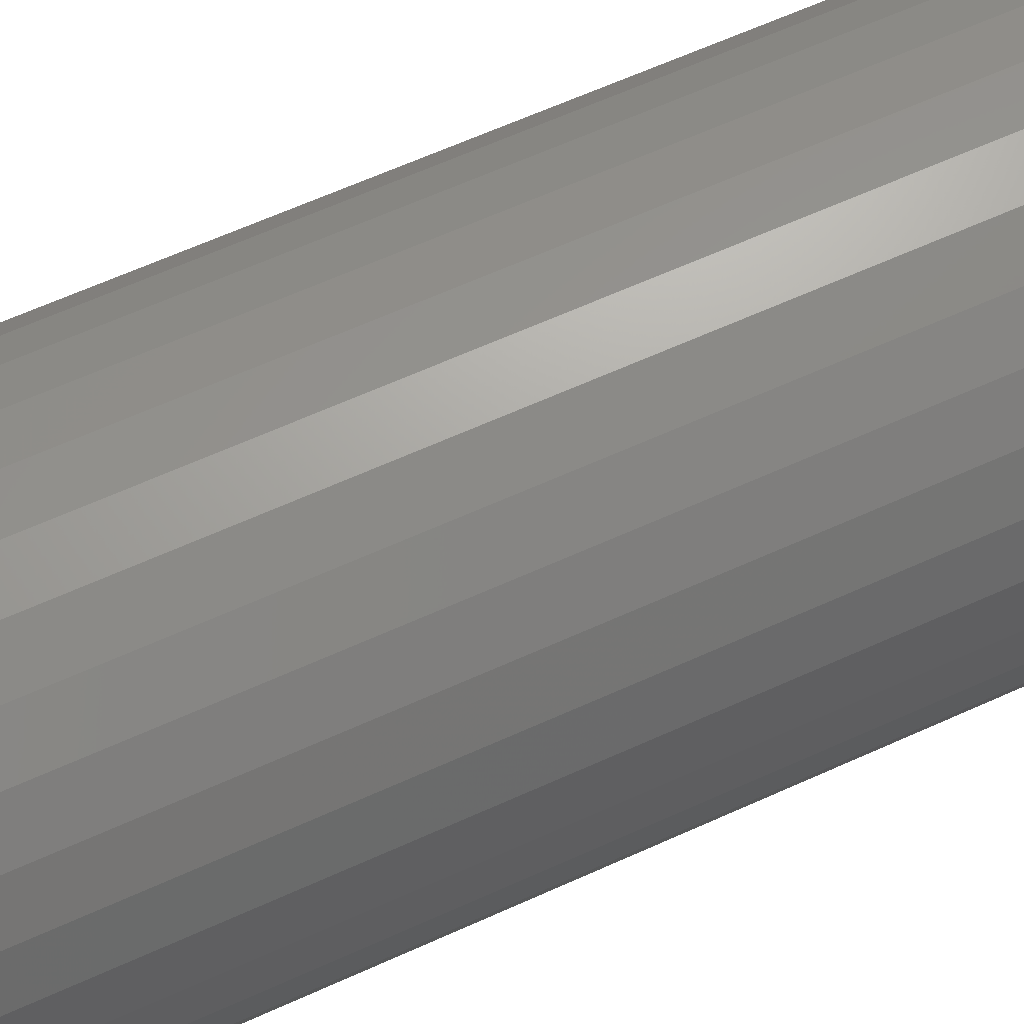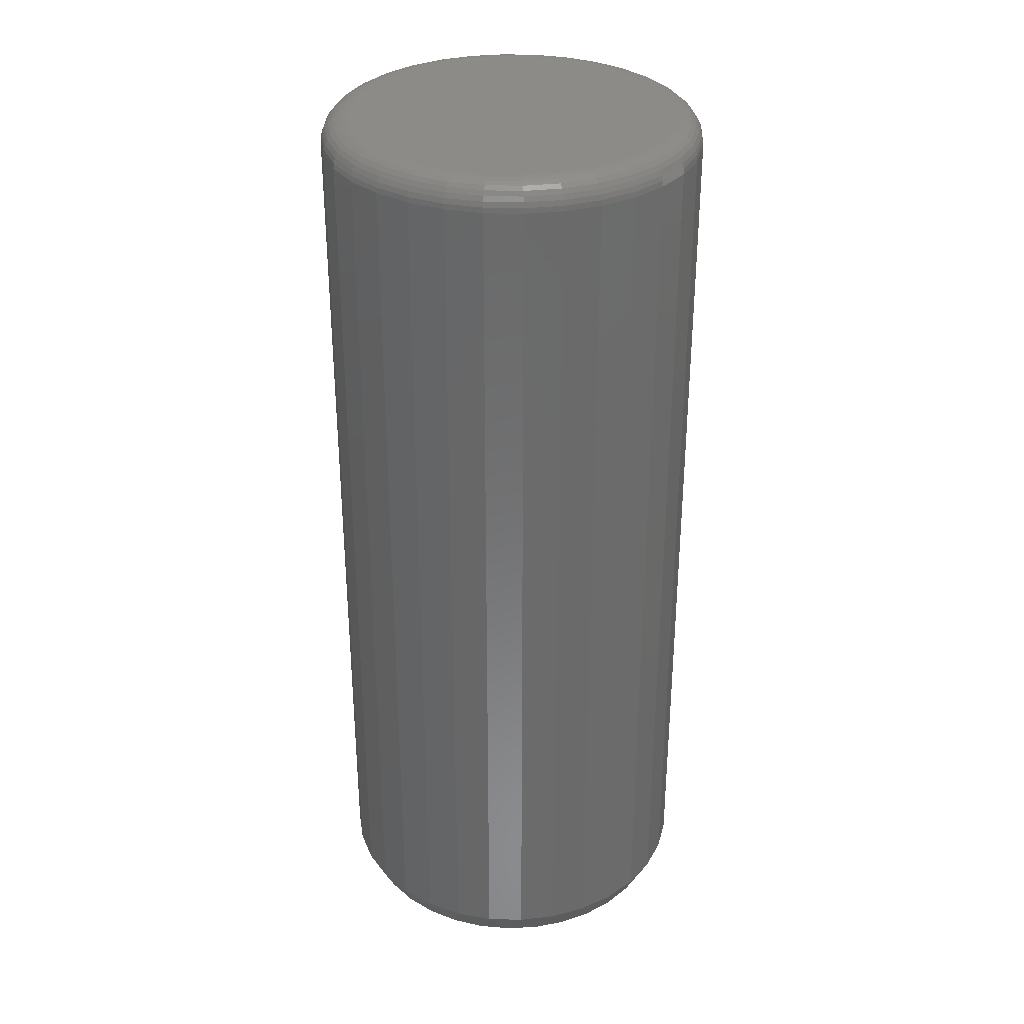
<metadata>
{"format":"stl","ext":"stl","renderer":"f3d","projection":"perspective","resolution":1024,"background":"white","views":[{"elev":63.2,"azim":-114.7,"up":"+Z"},{"elev":32.7,"azim":165.5,"up":"+Y"}]}
</metadata>
<code>
# stl→obj: 354 verts, 704 faces
v 0.6765 0.5312 -0.004605
v 0.6765 0.01562 -0.004605
v 0.6744 0.5312 -0.02612
v 0.6744 0.01562 -0.02612
v 0.6681 0.5312 -0.04681
v 0.6681 0.01562 -0.04681
v 0.6579 0.5312 -0.06587
v 0.6579 0.01562 -0.06587
v 0.6442 0.5312 -0.08258
v 0.6442 0.01562 -0.08258
v 0.6275 0.5312 -0.0963
v 0.6275 0.01562 -0.0963
v 0.6084 0.5312 -0.1065
v 0.6084 0.01562 -0.1065
v 0.5877 0.5312 -0.1128
v 0.5877 0.01562 -0.1128
v 0.5662 0.5312 -0.1149
v 0.5662 0.01562 -0.1149
v 0.5447 0.5312 -0.1128
v 0.5447 0.01562 -0.1128
v 0.524 0.5312 -0.1065
v 0.524 0.01562 -0.1065
v 0.5049 0.5312 -0.0963
v 0.5049 0.01562 -0.0963
v 0.4882 0.5312 -0.08258
v 0.4882 0.01562 -0.08258
v 0.4745 0.5312 -0.06587
v 0.4745 0.01562 -0.06587
v 0.4643 0.5312 -0.04681
v 0.4643 0.01562 -0.04681
v 0.458 0.5312 -0.02612
v 0.458 0.01562 -0.02612
v 0.4559 0.5312 -0.004605
v 0.4559 0.01562 -0.004605
v 0.458 0.5312 0.01691
v 0.458 0.01562 0.01691
v 0.4643 0.5312 0.0376
v 0.4643 0.01562 0.0376
v 0.4745 0.5312 0.05666
v 0.4745 0.01562 0.05666
v 0.4882 0.5312 0.07337
v 0.4882 0.01562 0.07337
v 0.5049 0.5312 0.08709
v 0.5049 0.01562 0.08709
v 0.524 0.5312 0.09728
v 0.524 0.01562 0.09728
v 0.5447 0.5312 0.1036
v 0.5447 0.01562 0.1036
v 0.5662 0.5312 0.1057
v 0.5662 0.01562 0.1057
v 0.5877 0.5312 0.1036
v 0.5877 0.01562 0.1036
v 0.6084 0.5312 0.09728
v 0.6084 0.01562 0.09728
v 0.6275 0.5312 0.08709
v 0.6275 0.01562 0.08709
v 0.6442 0.5312 0.07337
v 0.6442 0.01562 0.07337
v 0.6579 0.5312 0.05666
v 0.6579 0.01562 0.05666
v 0.6681 0.5312 0.0376
v 0.6681 0.01562 0.0376
v 0.6744 0.5312 0.01691
v 0.6744 0.01562 0.01691
v 0.5662 0.5469 0.09005
v 0.5847 0.5469 0.08823
v 0.5477 0.5469 0.08823
v 0.53 0.5469 0.08284
v 0.6024 0.5469 0.08284
v 0.5136 0.5469 0.0741
v 0.6188 0.5469 0.0741
v 0.6024 0.5469 -0.09205
v 0.53 0.5469 -0.09205
v 0.6188 0.5469 -0.08331
v 0.5477 0.5469 -0.09744
v 0.5847 0.5469 -0.09744
v 0.5662 0.5469 -0.09926
v 0.5136 0.5469 -0.08331
v 0.4993 0.5469 -0.07154
v 0.6331 0.5469 -0.07154
v 0.4875 0.5469 -0.05719
v 0.6449 0.5469 -0.05719
v 0.4788 0.5469 -0.04083
v 0.6537 0.5469 -0.04083
v 0.4734 0.5469 -0.02307
v 0.659 0.5469 -0.02307
v 0.4715 0.5469 -0.004605
v 0.6609 0.5469 -0.004605
v 0.4734 0.5469 0.01386
v 0.659 0.5469 0.01386
v 0.4788 0.5469 0.03162
v 0.6537 0.5469 0.03162
v 0.4875 0.5469 0.04798
v 0.6449 0.5469 0.04798
v 0.4993 0.5469 0.06233
v 0.6331 0.5469 0.06233
v 0.4562 0.5343 -0.004605
v 0.4583 0.5343 0.01685
v 0.4571 0.5372 -0.004605
v 0.4592 0.5372 0.01668
v 0.4586 0.5399 -0.004605
v 0.4606 0.5399 0.0164
v 0.4605 0.5423 -0.004605
v 0.4625 0.5423 0.01602
v 0.4629 0.5442 -0.004605
v 0.4649 0.5442 0.01555
v 0.4656 0.5457 -0.004605
v 0.4675 0.5457 0.01503
v 0.4685 0.5466 -0.004605
v 0.4704 0.5466 0.01446
v 0.6741 0.5343 0.01685
v 0.6762 0.5343 -0.004605
v 0.6732 0.5372 0.01668
v 0.6753 0.5372 -0.004605
v 0.6718 0.5399 0.0164
v 0.6738 0.5399 -0.004605
v 0.6699 0.5423 0.01602
v 0.6719 0.5423 -0.004605
v 0.6676 0.5442 0.01555
v 0.6695 0.5442 -0.004605
v 0.6649 0.5457 0.01503
v 0.6668 0.5457 -0.004605
v 0.662 0.5466 0.01446
v 0.6639 0.5466 -0.004605
v 0.6678 0.5343 0.03748
v 0.667 0.5372 0.03714
v 0.6657 0.5399 0.03659
v 0.6639 0.5423 0.03585
v 0.6617 0.5442 0.03494
v 0.6592 0.5457 0.03391
v 0.6565 0.5466 0.03278
v 0.6576 0.5343 0.0565
v 0.6569 0.5372 0.056
v 0.6557 0.5399 0.0552
v 0.6541 0.5423 0.05412
v 0.6521 0.5442 0.0528
v 0.6499 0.5457 0.0513
v 0.6474 0.5466 0.04968
v 0.644 0.5343 0.07316
v 0.6433 0.5372 0.07253
v 0.6423 0.5399 0.07151
v 0.6409 0.5423 0.07014
v 0.6393 0.5442 0.06846
v 0.6374 0.5457 0.06655
v 0.6353 0.5466 0.06448
v 0.6273 0.5343 0.08684
v 0.6268 0.5372 0.0861
v 0.626 0.5399 0.0849
v 0.6249 0.5423 0.08328
v 0.6236 0.5442 0.08131
v 0.6221 0.5457 0.07907
v 0.6205 0.5466 0.07663
v 0.6083 0.5343 0.097
v 0.6079 0.5372 0.09618
v 0.6074 0.5399 0.09485
v 0.6067 0.5423 0.09305
v 0.6057 0.5442 0.09086
v 0.6047 0.5457 0.08837
v 0.6036 0.5466 0.08566
v 0.5877 0.5343 0.1033
v 0.5875 0.5372 0.1024
v 0.5872 0.5399 0.101
v 0.5868 0.5423 0.09907
v 0.5864 0.5442 0.09674
v 0.5858 0.5457 0.0941
v 0.5853 0.5466 0.09122
v 0.5662 0.5343 0.1054
v 0.5662 0.5372 0.1045
v 0.5662 0.5399 0.103
v 0.5662 0.5423 0.1011
v 0.5662 0.5442 0.09873
v 0.5662 0.5457 0.09603
v 0.5662 0.5466 0.0931
v 0.5447 0.5343 0.1033
v 0.5449 0.5372 0.1024
v 0.5452 0.5399 0.101
v 0.5456 0.5423 0.09907
v 0.546 0.5442 0.09674
v 0.5466 0.5457 0.0941
v 0.5471 0.5466 0.09122
v 0.5241 0.5343 0.097
v 0.5245 0.5372 0.09618
v 0.525 0.5399 0.09485
v 0.5257 0.5423 0.09305
v 0.5267 0.5442 0.09086
v 0.5277 0.5457 0.08837
v 0.5288 0.5466 0.08566
v 0.5051 0.5343 0.08684
v 0.5056 0.5372 0.0861
v 0.5064 0.5399 0.0849
v 0.5075 0.5423 0.08328
v 0.5088 0.5442 0.08131
v 0.5103 0.5457 0.07907
v 0.5119 0.5466 0.07663
v 0.4884 0.5343 0.07316
v 0.4891 0.5372 0.07253
v 0.4901 0.5399 0.07151
v 0.4915 0.5423 0.07014
v 0.4931 0.5442 0.06846
v 0.495 0.5457 0.06655
v 0.4971 0.5466 0.06448
v 0.4748 0.5343 0.0565
v 0.4755 0.5372 0.056
v 0.4767 0.5399 0.0552
v 0.4783 0.5423 0.05412
v 0.4803 0.5442 0.0528
v 0.4825 0.5457 0.0513
v 0.485 0.5466 0.04968
v 0.4646 0.5343 0.03748
v 0.4654 0.5372 0.03714
v 0.4667 0.5399 0.03659
v 0.4685 0.5423 0.03585
v 0.4707 0.5442 0.03494
v 0.4732 0.5457 0.03391
v 0.4759 0.5466 0.03278
v 0.6741 0.5343 -0.02606
v 0.6732 0.5372 -0.02589
v 0.6718 0.5399 -0.02561
v 0.6699 0.5423 -0.02523
v 0.6676 0.5442 -0.02476
v 0.6649 0.5457 -0.02424
v 0.662 0.5466 -0.02367
v 0.4583 0.5343 -0.02606
v 0.4592 0.5372 -0.02589
v 0.4606 0.5399 -0.02561
v 0.4625 0.5423 -0.02523
v 0.4649 0.5442 -0.02476
v 0.4675 0.5457 -0.02424
v 0.4704 0.5466 -0.02367
v 0.4646 0.5343 -0.04669
v 0.4654 0.5372 -0.04635
v 0.4667 0.5399 -0.0458
v 0.4685 0.5423 -0.04506
v 0.4707 0.5442 -0.04415
v 0.4732 0.5457 -0.04312
v 0.4759 0.5466 -0.04199
v 0.4748 0.5343 -0.06571
v 0.4755 0.5372 -0.06521
v 0.4767 0.5399 -0.06441
v 0.4783 0.5423 -0.06333
v 0.4803 0.5442 -0.06202
v 0.4825 0.5457 -0.06051
v 0.485 0.5466 -0.05889
v 0.4884 0.5343 -0.08237
v 0.4891 0.5372 -0.08174
v 0.4901 0.5399 -0.08072
v 0.4915 0.5423 -0.07935
v 0.4931 0.5442 -0.07767
v 0.495 0.5457 -0.07576
v 0.4971 0.5466 -0.07369
v 0.5051 0.5343 -0.09605
v 0.5056 0.5372 -0.09531
v 0.5064 0.5399 -0.09411
v 0.5075 0.5423 -0.09249
v 0.5088 0.5442 -0.09053
v 0.5103 0.5457 -0.08828
v 0.5119 0.5466 -0.08584
v 0.5241 0.5343 -0.1062
v 0.5245 0.5372 -0.1054
v 0.525 0.5399 -0.1041
v 0.5257 0.5423 -0.1023
v 0.5267 0.5442 -0.1001
v 0.5277 0.5457 -0.09758
v 0.5288 0.5466 -0.09487
v 0.5447 0.5343 -0.1125
v 0.5449 0.5372 -0.1116
v 0.5452 0.5399 -0.1102
v 0.5456 0.5423 -0.1083
v 0.546 0.5442 -0.106
v 0.5466 0.5457 -0.1033
v 0.5471 0.5466 -0.1004
v 0.5662 0.5343 -0.1146
v 0.5662 0.5372 -0.1137
v 0.5662 0.5399 -0.1123
v 0.5662 0.5423 -0.1103
v 0.5662 0.5442 -0.1079
v 0.5662 0.5457 -0.1052
v 0.5662 0.5466 -0.1023
v 0.5877 0.5343 -0.1125
v 0.5875 0.5372 -0.1116
v 0.5872 0.5399 -0.1102
v 0.5868 0.5423 -0.1083
v 0.5864 0.5442 -0.106
v 0.5858 0.5457 -0.1033
v 0.5853 0.5466 -0.1004
v 0.6083 0.5343 -0.1062
v 0.6079 0.5372 -0.1054
v 0.6074 0.5399 -0.1041
v 0.6067 0.5423 -0.1023
v 0.6057 0.5442 -0.1001
v 0.6047 0.5457 -0.09758
v 0.6036 0.5466 -0.09487
v 0.6273 0.5343 -0.09605
v 0.6268 0.5372 -0.09531
v 0.626 0.5399 -0.09411
v 0.6249 0.5423 -0.09249
v 0.6236 0.5442 -0.09053
v 0.6221 0.5457 -0.08828
v 0.6205 0.5466 -0.08584
v 0.644 0.5343 -0.08237
v 0.6433 0.5372 -0.08174
v 0.6423 0.5399 -0.08072
v 0.6409 0.5423 -0.07935
v 0.6393 0.5442 -0.07767
v 0.6374 0.5457 -0.07576
v 0.6353 0.5466 -0.07369
v 0.6576 0.5343 -0.06571
v 0.6569 0.5372 -0.06521
v 0.6557 0.5399 -0.06441
v 0.6541 0.5423 -0.06333
v 0.6521 0.5442 -0.06202
v 0.6499 0.5457 -0.06051
v 0.6474 0.5466 -0.05889
v 0.6678 0.5343 -0.04669
v 0.667 0.5372 -0.04635
v 0.6657 0.5399 -0.0458
v 0.6639 0.5423 -0.04506
v 0.6617 0.5442 -0.04415
v 0.6592 0.5457 -0.04312
v 0.6565 0.5466 -0.04199
v 0.5757 6.469e-17 0.09742
v 0.5567 6.364e-17 0.09742
v 0.5382 6.241e-17 0.09395
v 0.5942 6.552e-17 0.09395
v 0.5205 6.105e-17 0.08712
v 0.6119 6.612e-17 0.08712
v 0.5044 5.961e-17 0.07716
v 0.628 6.646e-17 0.07717
v 0.628 5.739e-17 -0.08638
v 0.5205 5.087e-17 -0.09633
v 0.6119 5.594e-17 -0.09633
v 0.5382 5.147e-17 -0.1032
v 0.5942 5.458e-17 -0.1032
v 0.5567 5.231e-17 -0.1066
v 0.5757 5.336e-17 -0.1066
v 0.6419 6.653e-17 0.06443
v 0.4905 5.813e-17 0.06443
v 0.6533 6.633e-17 0.04934
v 0.4791 5.665e-17 0.04934
v 0.6617 6.586e-17 0.03241
v 0.4707 5.525e-17 0.03241
v 0.6669 6.513e-17 0.01422
v 0.4655 5.395e-17 0.01422
v 0.6687 6.418e-17 -0.004605
v 0.4637 5.281e-17 -0.004606
v 0.6669 6.304e-17 -0.02343
v 0.4655 5.186e-17 -0.02343
v 0.6617 6.175e-17 -0.04162
v 0.4707 5.114e-17 -0.04162
v 0.6533 6.034e-17 -0.05855
v 0.4791 5.067e-17 -0.05855
v 0.6419 5.887e-17 -0.07364
v 0.4905 5.046e-17 -0.07364
v 0.5044 5.053e-17 -0.08638
f 1 2 3
f 3 2 4
f 3 4 5
f 5 4 6
f 5 6 7
f 7 6 8
f 7 8 9
f 9 8 10
f 9 10 11
f 11 10 12
f 11 12 13
f 13 12 14
f 13 14 15
f 15 14 16
f 15 16 17
f 17 16 18
f 17 18 19
f 19 18 20
f 19 20 21
f 21 20 22
f 21 22 23
f 23 22 24
f 23 24 25
f 25 24 26
f 25 26 27
f 27 26 28
f 27 28 29
f 29 28 30
f 29 30 31
f 31 30 32
f 31 32 33
f 33 32 34
f 33 34 35
f 35 34 36
f 35 36 37
f 37 36 38
f 37 38 39
f 39 38 40
f 39 40 41
f 41 40 42
f 41 42 43
f 43 42 44
f 43 44 45
f 45 44 46
f 45 46 47
f 47 46 48
f 47 48 49
f 49 48 50
f 49 50 51
f 51 50 52
f 51 52 53
f 53 52 54
f 53 54 55
f 55 54 56
f 55 56 57
f 57 56 58
f 57 58 59
f 59 58 60
f 59 60 61
f 61 60 62
f 61 62 63
f 63 62 64
f 63 64 1
f 1 64 2
f 65 66 67
f 68 67 66
f 69 68 66
f 70 68 69
f 71 70 69
f 72 73 74
f 75 73 72
f 76 75 72
f 77 75 76
f 73 78 74
f 74 78 79
f 74 79 80
f 80 79 81
f 80 81 82
f 82 81 83
f 82 83 84
f 84 83 85
f 84 85 86
f 86 85 87
f 86 87 88
f 88 87 89
f 88 89 90
f 90 89 91
f 90 91 92
f 92 91 93
f 92 93 94
f 94 93 95
f 94 95 96
f 96 95 70
f 96 70 71
f 33 35 97
f 97 35 98
f 97 98 99
f 99 98 100
f 99 100 101
f 101 100 102
f 101 102 103
f 103 102 104
f 103 104 105
f 105 104 106
f 105 106 107
f 107 106 108
f 107 108 109
f 109 108 110
f 109 110 87
f 87 110 89
f 63 1 111
f 111 1 112
f 111 112 113
f 113 112 114
f 113 114 115
f 115 114 116
f 115 116 117
f 117 116 118
f 117 118 119
f 119 118 120
f 119 120 121
f 121 120 122
f 121 122 123
f 123 122 124
f 123 124 90
f 90 124 88
f 61 63 125
f 125 63 111
f 125 111 126
f 126 111 113
f 126 113 127
f 127 113 115
f 127 115 128
f 128 115 117
f 128 117 129
f 129 117 119
f 129 119 130
f 130 119 121
f 130 121 131
f 131 121 123
f 131 123 92
f 92 123 90
f 59 61 132
f 132 61 125
f 132 125 133
f 133 125 126
f 133 126 134
f 134 126 127
f 134 127 135
f 135 127 128
f 135 128 136
f 136 128 129
f 136 129 137
f 137 129 130
f 137 130 138
f 138 130 131
f 138 131 94
f 94 131 92
f 57 59 139
f 139 59 132
f 139 132 140
f 140 132 133
f 140 133 141
f 141 133 134
f 141 134 142
f 142 134 135
f 142 135 143
f 143 135 136
f 143 136 144
f 144 136 137
f 144 137 145
f 145 137 138
f 145 138 96
f 96 138 94
f 55 57 146
f 146 57 139
f 146 139 147
f 147 139 140
f 147 140 148
f 148 140 141
f 148 141 149
f 149 141 142
f 149 142 150
f 150 142 143
f 150 143 151
f 151 143 144
f 151 144 152
f 152 144 145
f 152 145 71
f 71 145 96
f 53 55 153
f 153 55 146
f 153 146 154
f 154 146 147
f 154 147 155
f 155 147 148
f 155 148 156
f 156 148 149
f 156 149 157
f 157 149 150
f 157 150 158
f 158 150 151
f 158 151 159
f 159 151 152
f 159 152 69
f 69 152 71
f 51 53 160
f 160 53 153
f 160 153 161
f 161 153 154
f 161 154 162
f 162 154 155
f 162 155 163
f 163 155 156
f 163 156 164
f 164 156 157
f 164 157 165
f 165 157 158
f 165 158 166
f 166 158 159
f 166 159 66
f 66 159 69
f 49 51 167
f 167 51 160
f 167 160 168
f 168 160 161
f 168 161 169
f 169 161 162
f 169 162 170
f 170 162 163
f 170 163 171
f 171 163 164
f 171 164 172
f 172 164 165
f 172 165 173
f 173 165 166
f 173 166 65
f 65 166 66
f 47 49 174
f 174 49 167
f 174 167 175
f 175 167 168
f 175 168 176
f 176 168 169
f 176 169 177
f 177 169 170
f 177 170 178
f 178 170 171
f 178 171 179
f 179 171 172
f 179 172 180
f 180 172 173
f 180 173 67
f 67 173 65
f 45 47 181
f 181 47 174
f 181 174 182
f 182 174 175
f 182 175 183
f 183 175 176
f 183 176 184
f 184 176 177
f 184 177 185
f 185 177 178
f 185 178 186
f 186 178 179
f 186 179 187
f 187 179 180
f 187 180 68
f 68 180 67
f 43 45 188
f 188 45 181
f 188 181 189
f 189 181 182
f 189 182 190
f 190 182 183
f 190 183 191
f 191 183 184
f 191 184 192
f 192 184 185
f 192 185 193
f 193 185 186
f 193 186 194
f 194 186 187
f 194 187 70
f 70 187 68
f 41 43 195
f 195 43 188
f 195 188 196
f 196 188 189
f 196 189 197
f 197 189 190
f 197 190 198
f 198 190 191
f 198 191 199
f 199 191 192
f 199 192 200
f 200 192 193
f 200 193 201
f 201 193 194
f 201 194 95
f 95 194 70
f 39 41 202
f 202 41 195
f 202 195 203
f 203 195 196
f 203 196 204
f 204 196 197
f 204 197 205
f 205 197 198
f 205 198 206
f 206 198 199
f 206 199 207
f 207 199 200
f 207 200 208
f 208 200 201
f 208 201 93
f 93 201 95
f 37 39 209
f 209 39 202
f 209 202 210
f 210 202 203
f 210 203 211
f 211 203 204
f 211 204 212
f 212 204 205
f 212 205 213
f 213 205 206
f 213 206 214
f 214 206 207
f 214 207 215
f 215 207 208
f 215 208 91
f 91 208 93
f 35 37 98
f 98 37 209
f 98 209 100
f 100 209 210
f 100 210 102
f 102 210 211
f 102 211 104
f 104 211 212
f 104 212 106
f 106 212 213
f 106 213 108
f 108 213 214
f 108 214 110
f 110 214 215
f 110 215 89
f 89 215 91
f 1 3 112
f 112 3 216
f 112 216 114
f 114 216 217
f 114 217 116
f 116 217 218
f 116 218 118
f 118 218 219
f 118 219 120
f 120 219 220
f 120 220 122
f 122 220 221
f 122 221 124
f 124 221 222
f 124 222 88
f 88 222 86
f 31 33 223
f 223 33 97
f 223 97 224
f 224 97 99
f 224 99 225
f 225 99 101
f 225 101 226
f 226 101 103
f 226 103 227
f 227 103 105
f 227 105 228
f 228 105 107
f 228 107 229
f 229 107 109
f 229 109 85
f 85 109 87
f 29 31 230
f 230 31 223
f 230 223 231
f 231 223 224
f 231 224 232
f 232 224 225
f 232 225 233
f 233 225 226
f 233 226 234
f 234 226 227
f 234 227 235
f 235 227 228
f 235 228 236
f 236 228 229
f 236 229 83
f 83 229 85
f 27 29 237
f 237 29 230
f 237 230 238
f 238 230 231
f 238 231 239
f 239 231 232
f 239 232 240
f 240 232 233
f 240 233 241
f 241 233 234
f 241 234 242
f 242 234 235
f 242 235 243
f 243 235 236
f 243 236 81
f 81 236 83
f 25 27 244
f 244 27 237
f 244 237 245
f 245 237 238
f 245 238 246
f 246 238 239
f 246 239 247
f 247 239 240
f 247 240 248
f 248 240 241
f 248 241 249
f 249 241 242
f 249 242 250
f 250 242 243
f 250 243 79
f 79 243 81
f 23 25 251
f 251 25 244
f 251 244 252
f 252 244 245
f 252 245 253
f 253 245 246
f 253 246 254
f 254 246 247
f 254 247 255
f 255 247 248
f 255 248 256
f 256 248 249
f 256 249 257
f 257 249 250
f 257 250 78
f 78 250 79
f 21 23 258
f 258 23 251
f 258 251 259
f 259 251 252
f 259 252 260
f 260 252 253
f 260 253 261
f 261 253 254
f 261 254 262
f 262 254 255
f 262 255 263
f 263 255 256
f 263 256 264
f 264 256 257
f 264 257 73
f 73 257 78
f 19 21 265
f 265 21 258
f 265 258 266
f 266 258 259
f 266 259 267
f 267 259 260
f 267 260 268
f 268 260 261
f 268 261 269
f 269 261 262
f 269 262 270
f 270 262 263
f 270 263 271
f 271 263 264
f 271 264 75
f 75 264 73
f 17 19 272
f 272 19 265
f 272 265 273
f 273 265 266
f 273 266 274
f 274 266 267
f 274 267 275
f 275 267 268
f 275 268 276
f 276 268 269
f 276 269 277
f 277 269 270
f 277 270 278
f 278 270 271
f 278 271 77
f 77 271 75
f 15 17 279
f 279 17 272
f 279 272 280
f 280 272 273
f 280 273 281
f 281 273 274
f 281 274 282
f 282 274 275
f 282 275 283
f 283 275 276
f 283 276 284
f 284 276 277
f 284 277 285
f 285 277 278
f 285 278 76
f 76 278 77
f 13 15 286
f 286 15 279
f 286 279 287
f 287 279 280
f 287 280 288
f 288 280 281
f 288 281 289
f 289 281 282
f 289 282 290
f 290 282 283
f 290 283 291
f 291 283 284
f 291 284 292
f 292 284 285
f 292 285 72
f 72 285 76
f 11 13 293
f 293 13 286
f 293 286 294
f 294 286 287
f 294 287 295
f 295 287 288
f 295 288 296
f 296 288 289
f 296 289 297
f 297 289 290
f 297 290 298
f 298 290 291
f 298 291 299
f 299 291 292
f 299 292 74
f 74 292 72
f 9 11 300
f 300 11 293
f 300 293 301
f 301 293 294
f 301 294 302
f 302 294 295
f 302 295 303
f 303 295 296
f 303 296 304
f 304 296 297
f 304 297 305
f 305 297 298
f 305 298 306
f 306 298 299
f 306 299 80
f 80 299 74
f 7 9 307
f 307 9 300
f 307 300 308
f 308 300 301
f 308 301 309
f 309 301 302
f 309 302 310
f 310 302 303
f 310 303 311
f 311 303 304
f 311 304 312
f 312 304 305
f 312 305 313
f 313 305 306
f 313 306 82
f 82 306 80
f 5 7 314
f 314 7 307
f 314 307 315
f 315 307 308
f 315 308 316
f 316 308 309
f 316 309 317
f 317 309 310
f 317 310 318
f 318 310 311
f 318 311 319
f 319 311 312
f 319 312 320
f 320 312 313
f 320 313 84
f 84 313 82
f 3 5 216
f 216 5 314
f 216 314 217
f 217 314 315
f 217 315 218
f 218 315 316
f 218 316 219
f 219 316 317
f 219 317 220
f 220 317 318
f 220 318 221
f 221 318 319
f 221 319 222
f 222 319 320
f 222 320 86
f 86 320 84
f 321 322 323
f 321 323 324
f 324 323 325
f 324 325 326
f 326 325 327
f 326 327 328
f 329 330 331
f 331 330 332
f 331 332 333
f 333 332 334
f 333 334 335
f 328 327 336
f 336 327 337
f 336 337 338
f 338 337 339
f 338 339 340
f 340 339 341
f 340 341 342
f 342 341 343
f 342 343 344
f 344 343 345
f 344 345 346
f 346 345 347
f 346 347 348
f 348 347 349
f 348 349 350
f 350 349 351
f 350 351 352
f 352 351 353
f 352 353 329
f 329 353 354
f 329 354 330
f 64 62 340
f 62 60 338
f 340 62 338
f 60 58 336
f 338 60 336
f 58 56 328
f 336 58 328
f 56 54 326
f 328 56 326
f 54 52 324
f 326 54 324
f 52 50 321
f 324 52 321
f 323 322 48
f 322 50 48
f 321 50 322
f 325 323 46
f 323 48 46
f 327 325 44
f 325 46 44
f 337 327 42
f 327 44 42
f 339 337 40
f 337 42 40
f 341 339 38
f 339 40 38
f 341 38 36
f 341 36 343
f 343 36 34
f 343 34 345
f 340 342 64
f 64 342 344
f 64 344 2
f 32 30 349
f 30 28 351
f 349 30 351
f 28 26 353
f 351 28 353
f 26 24 354
f 353 26 354
f 24 22 330
f 354 24 330
f 22 20 332
f 330 22 332
f 20 18 334
f 332 20 334
f 333 335 16
f 335 18 16
f 334 18 335
f 331 333 14
f 333 16 14
f 329 331 12
f 331 14 12
f 352 329 10
f 329 12 10
f 350 352 8
f 352 10 8
f 348 350 6
f 350 8 6
f 348 6 4
f 348 4 346
f 346 4 2
f 346 2 344
f 349 347 32
f 32 347 345
f 32 345 34

</code>
